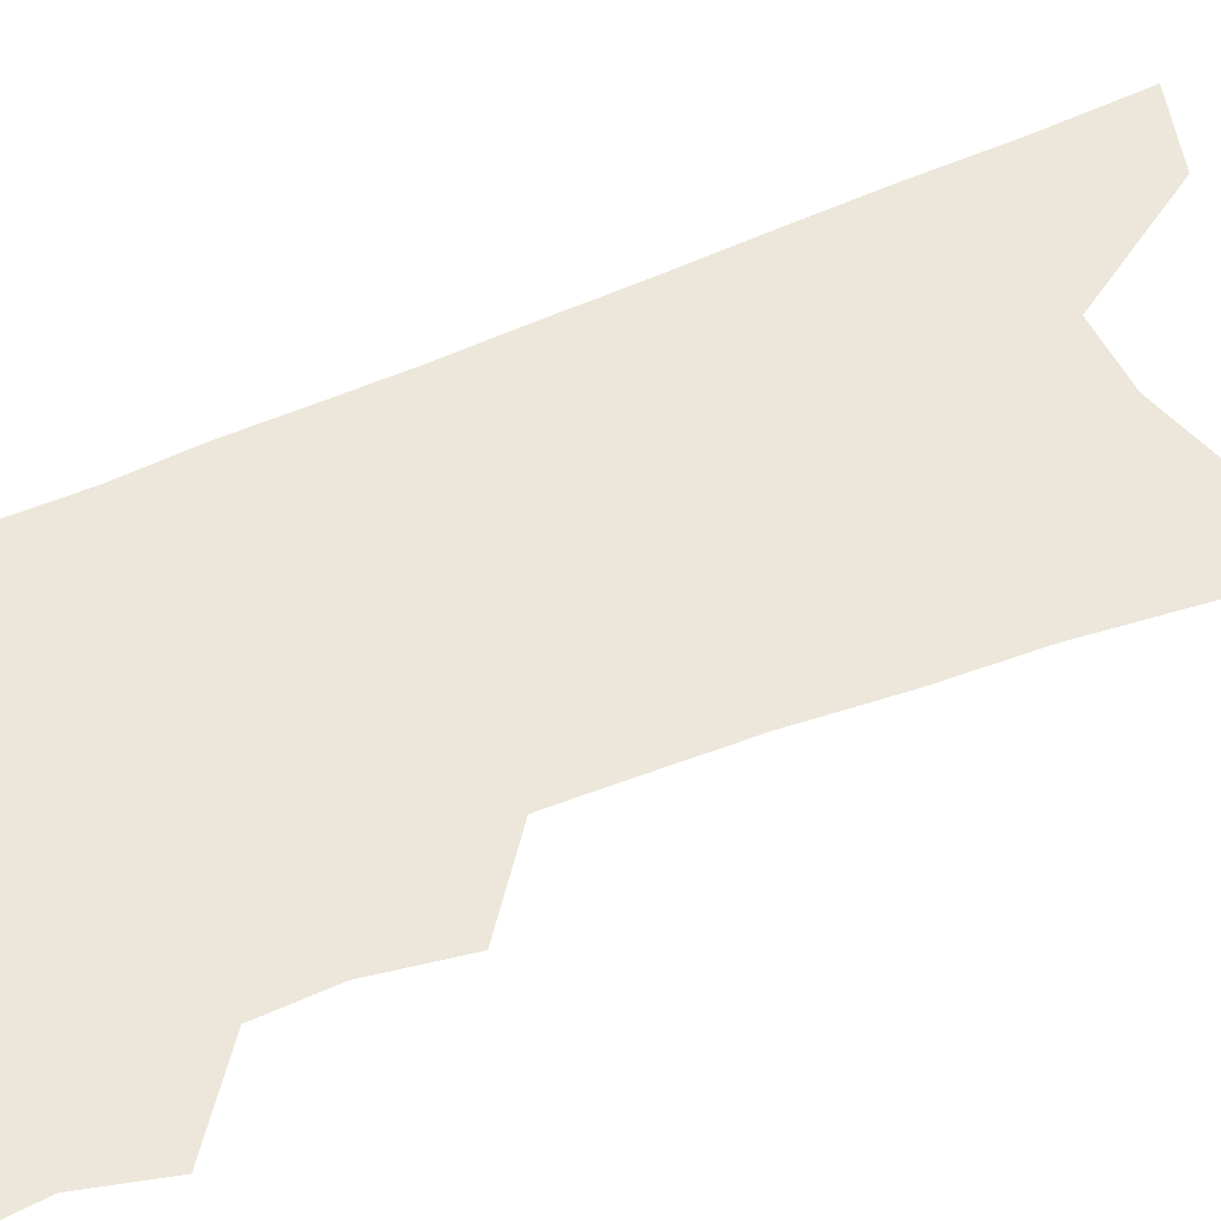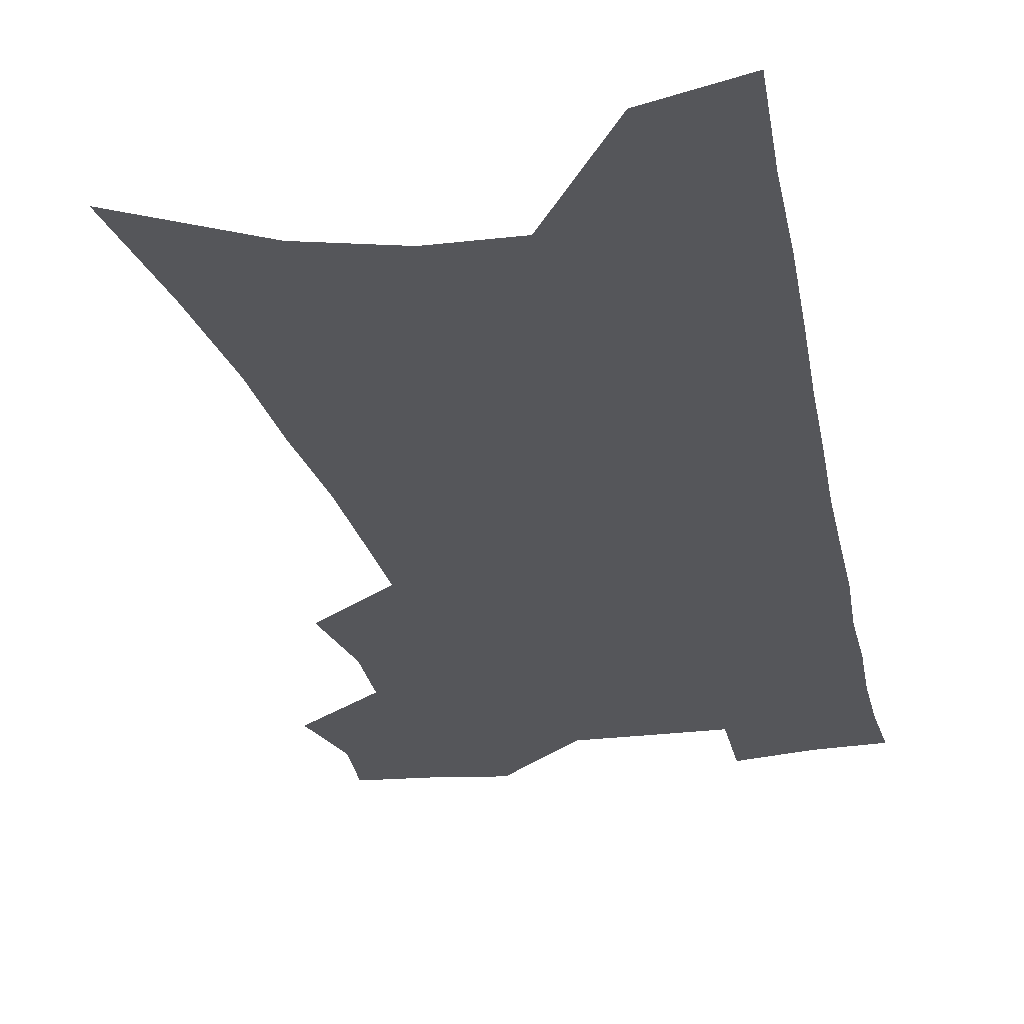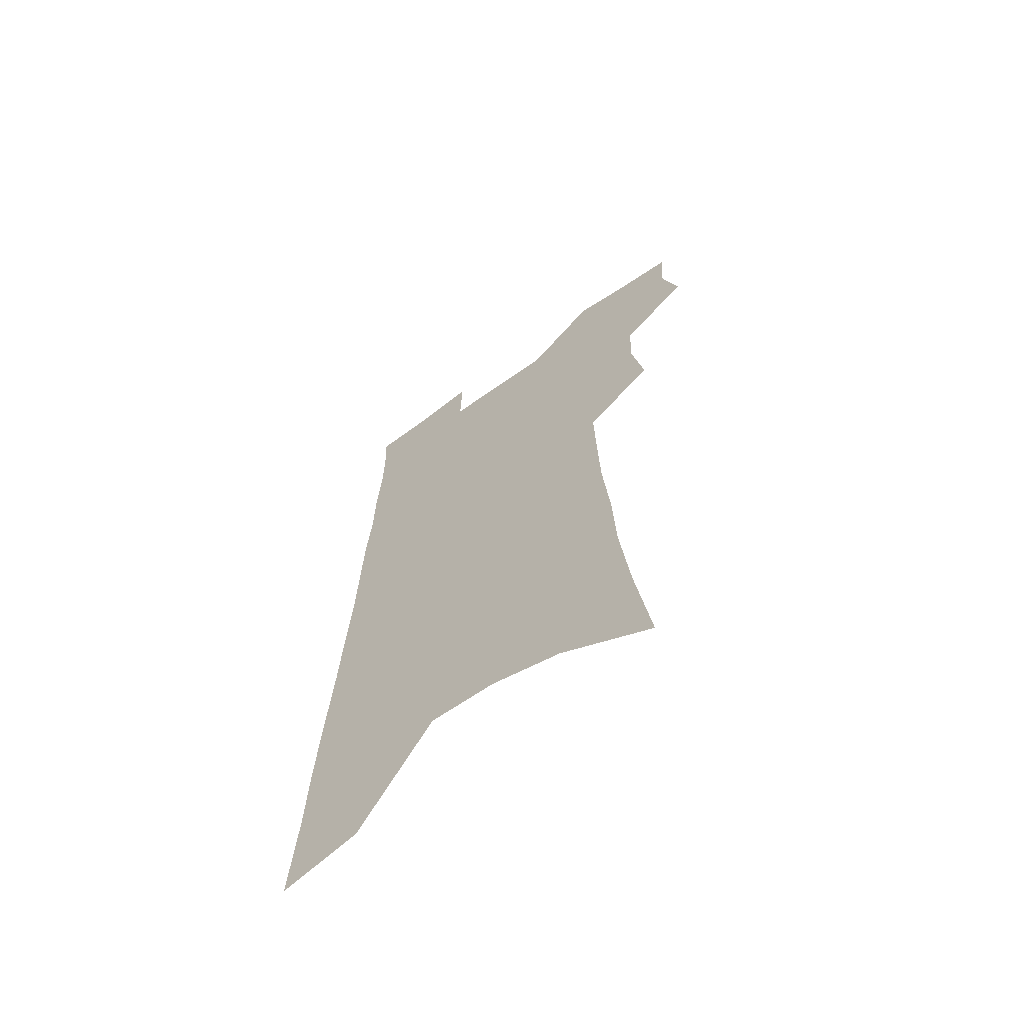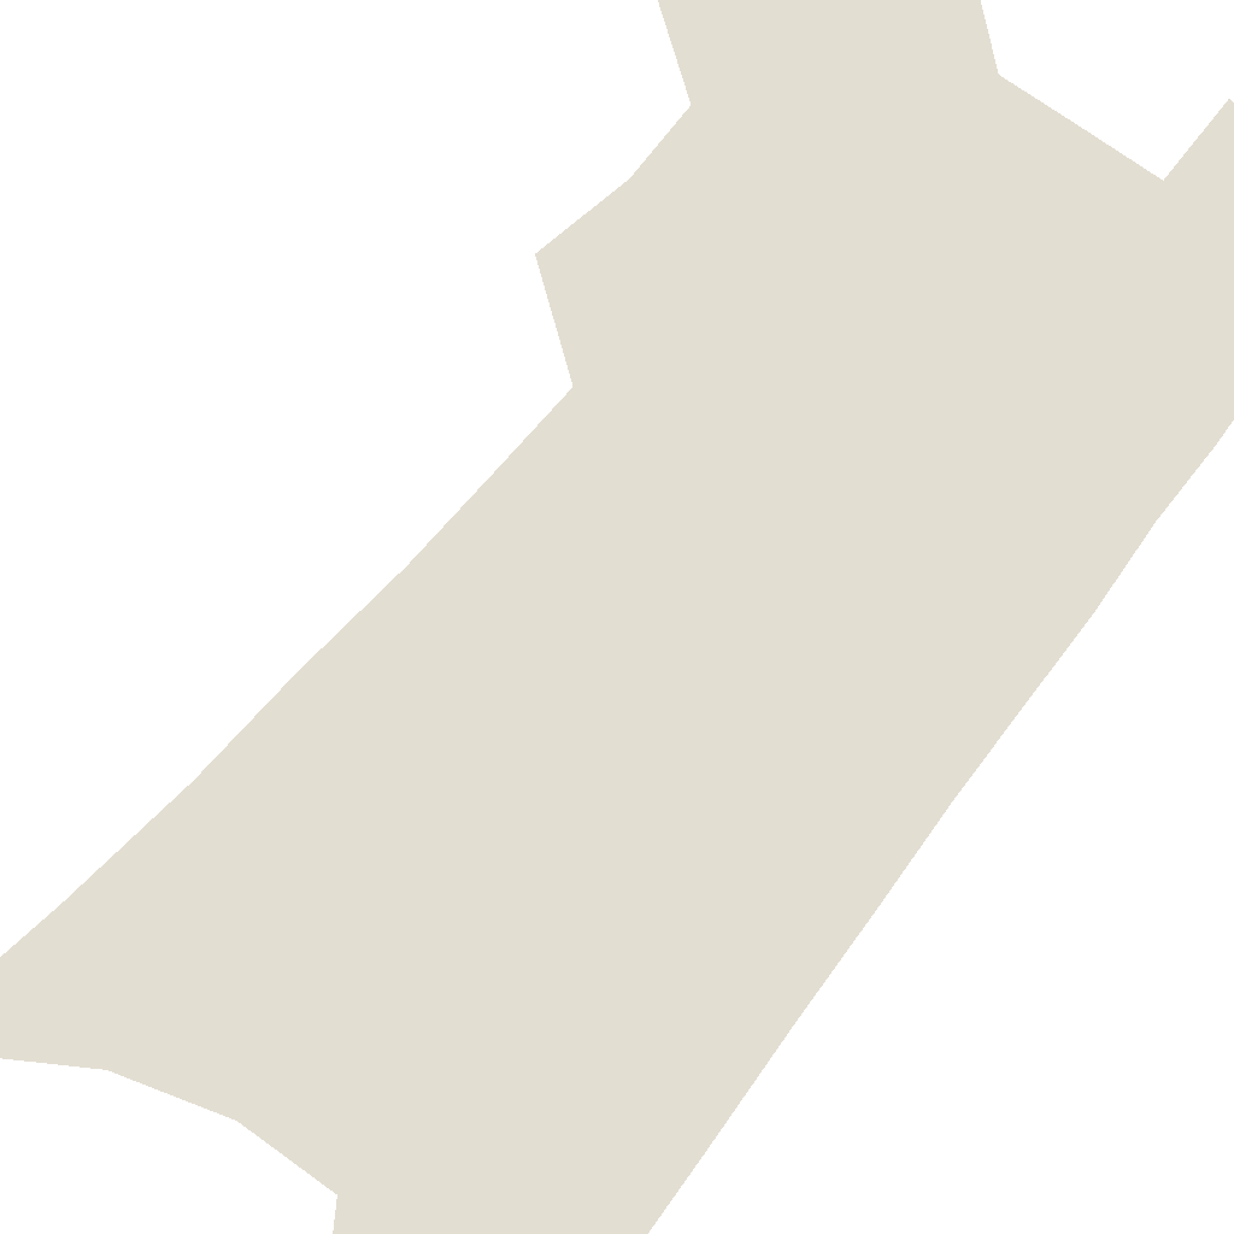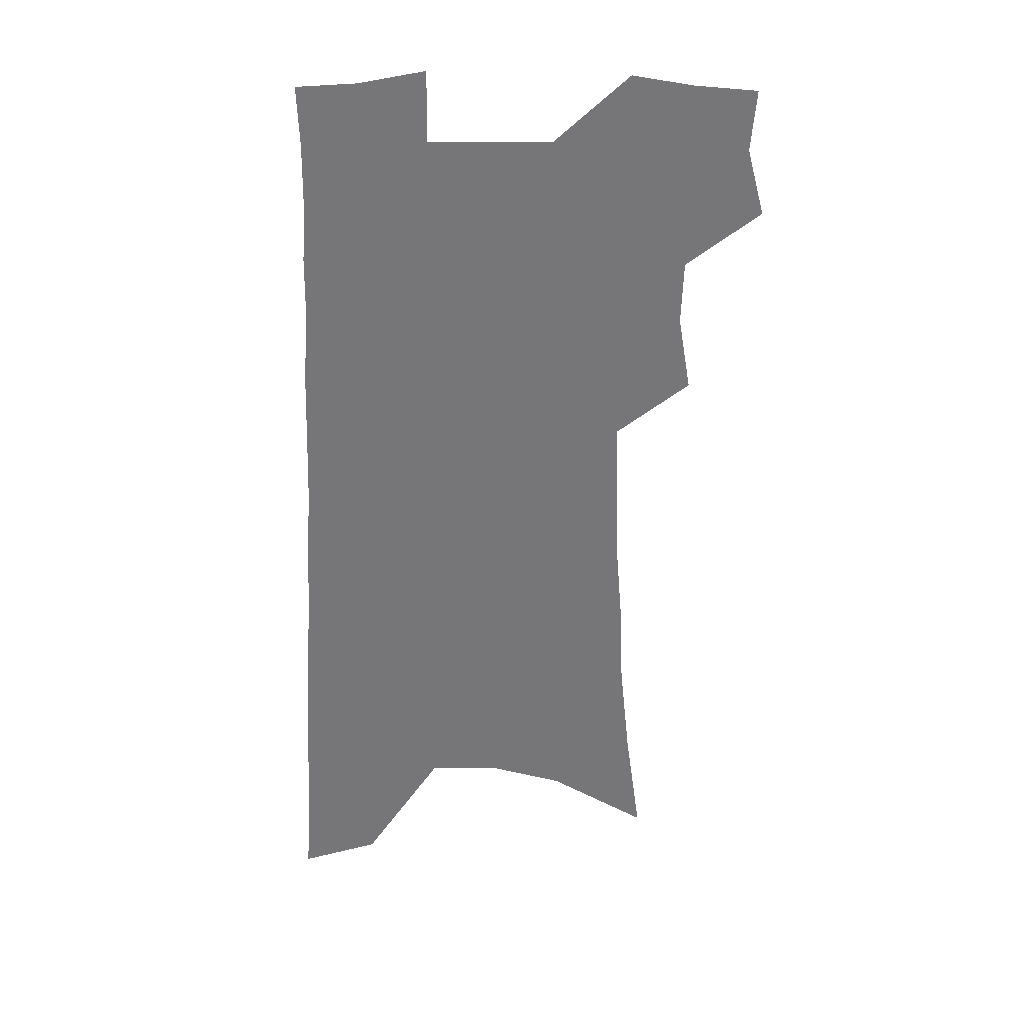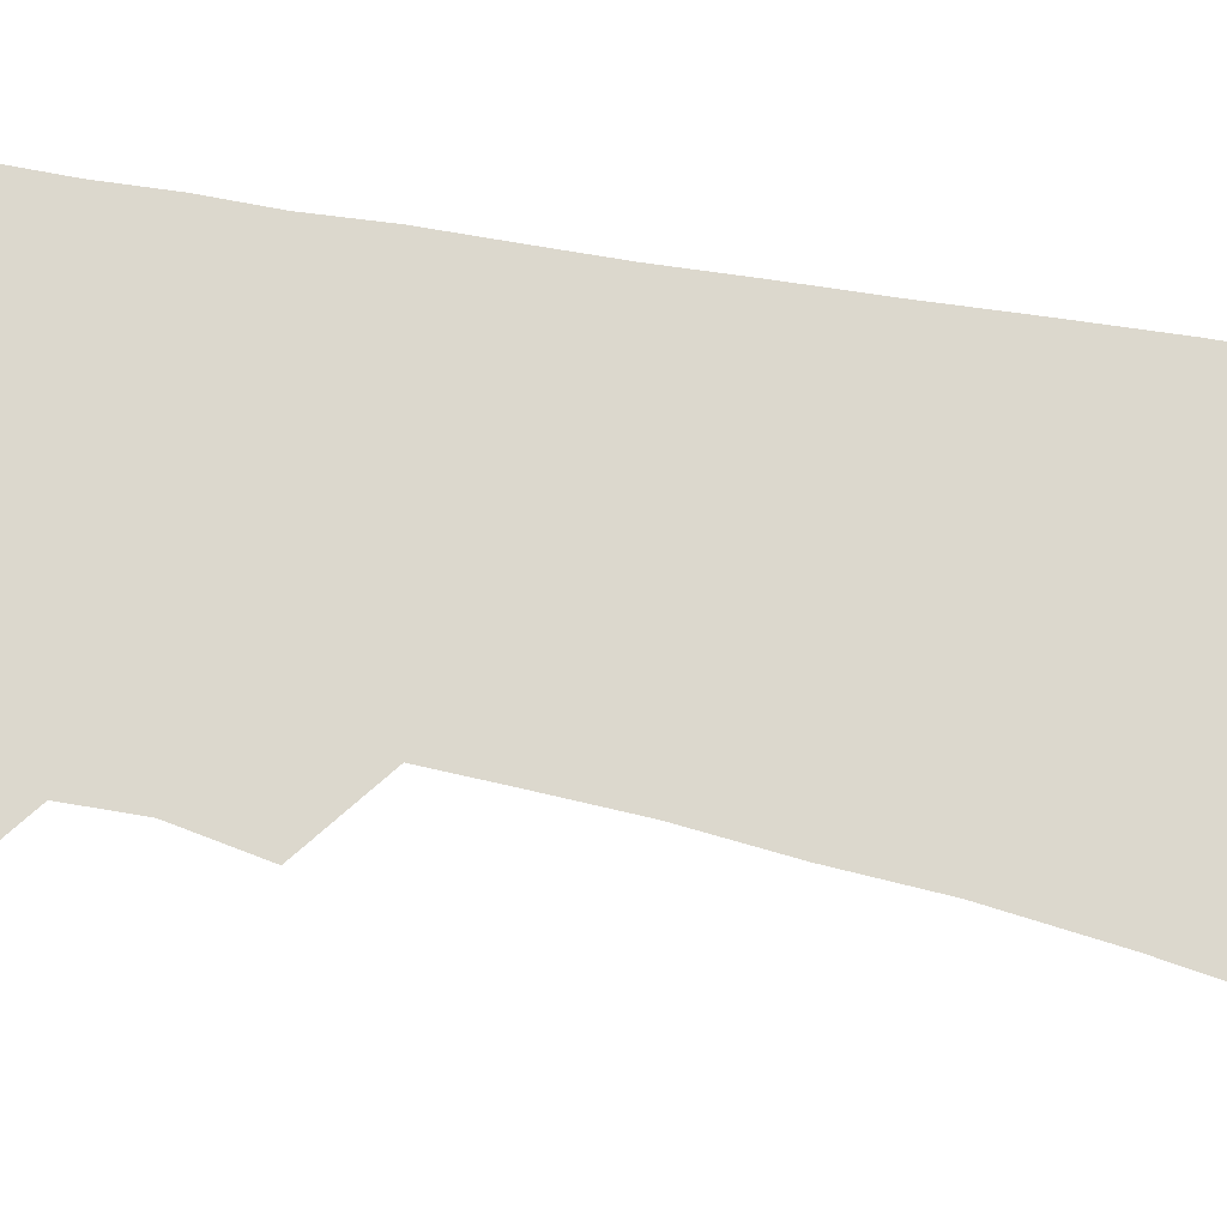
<metadata>
{"format":"obj","ext":"obj","renderer":"f3d","projection":"perspective","resolution":1024,"background":"white","views":[{"elev":53.1,"azim":-113.8,"up":"+Z"},{"elev":-26.0,"azim":12.4,"up":"+Z"},{"elev":-66.1,"azim":-144.3,"up":"+Y"},{"elev":67.5,"azim":38.3,"up":"+Z"},{"elev":33.3,"azim":178.1,"up":"+Y"},{"elev":72.5,"azim":-78.4,"up":"+Z"}]}
</metadata>
<code>
v 490.6 499.6 0
v 497.8 527.4 0
v 495.6 552.4 0
v 516.8 419.7 0
v 522.1 450.9 0
v 521.2 476.9 0
v 526.9 505 0
v 524.6 529.4 0
v 521.2 555 0
v 530.4 172.4 0
v 536.8 220.3 0
v 541 262.6 0
v 542.5 298.4 0
v 545.4 335.2 0
v 546.2 367 0
v 546.9 397.1 0
v 550.4 428.1 0
v 550.5 454.6 0
v 552 481.3 0
v 552.3 506.3 0
v 550.3 531.4 0
v 546 559.4 0
v 571.1 197.8 0
v 572.5 237.9 0
v 573.1 274.2 0
v 573.2 307.8 0
v 574.9 342.8 0
v 576 374.4 0
v 576.5 403.7 0
v 576.6 430.6 0
v 577 456.9 0
v 577.7 482.5 0
v 578.5 507.2 0
v 576.6 532 0
v 601.8 207 0
v 601.3 243 0
v 601.6 280.3 0
v 601.6 314.1 0
v 601.7 345.8 0
v 602 376.2 0
v 602.3 406.2 0
v 602.7 433.7 0
v 602.9 459.3 0
v 602.6 483.5 0
v 602.6 508 0
v 601.9 532.5 0
v 630.4 208 0
v 629.3 247 0
v 628.6 282.1 0
v 628.2 315.1 0
v 627.6 347.1 0
v 627.9 374.7 0
v 627.2 406.6 0
v 627.2 433.2 0
v 626.8 459.5 0
v 627.2 483.5 0
v 626.9 508.5 0
v 626.8 532.8 0
v 626.2 562.3 0
v 662.9 158.8 0
v 660 202.8 0
v 658.1 242 0
v 656.4 278.5 0
v 655.8 311.2 0
v 653.8 345 0
v 653.8 374 0
v 654.2 402.1 0
v 652.3 431.8 0
v 652.4 457.7 0
v 652.1 483.1 0
v 651.2 508.5 0
v 651.5 532.6 0
v 653 557.5 0
v 695.2 149.9 0
v 692.3 192.2 0
v 690.9 229.9 0
v 688.8 267.2 0
v 686.5 302.7 0
v 684.8 336.1 0
v 682.8 368.1 0
v 681.9 398 0
v 681 426.6 0
v 678.9 455.5 0
v 678.6 481.3 0
v 677 507.5 0
v 676.7 532.1 0
v 677.7 556.4 0
f 6 7 1
f 1 7 2
f 7 8 2
f 2 8 3
f 8 9 3
f 16 17 4
f 4 17 5
f 17 18 5
f 5 18 6
f 18 19 6
f 6 19 7
f 19 20 7
f 7 20 8
f 20 21 8
f 8 21 9
f 21 22 9
f 10 23 11
f 23 24 11
f 11 24 12
f 24 25 12
f 12 25 13
f 25 26 13
f 13 26 14
f 26 27 14
f 14 27 15
f 27 28 15
f 15 28 16
f 28 29 16
f 16 29 17
f 29 30 17
f 17 30 18
f 30 31 18
f 18 31 19
f 31 32 19
f 19 32 20
f 32 33 20
f 20 33 21
f 33 34 21
f 21 34 22
f 23 35 24
f 35 36 24
f 24 36 25
f 36 37 25
f 25 37 26
f 37 38 26
f 26 38 27
f 38 39 27
f 27 39 28
f 39 40 28
f 28 40 29
f 40 41 29
f 29 41 30
f 41 42 30
f 30 42 31
f 42 43 31
f 31 43 32
f 43 44 32
f 32 44 33
f 44 45 33
f 33 45 34
f 45 46 34
f 35 47 36
f 47 48 36
f 36 48 37
f 48 49 37
f 37 49 38
f 49 50 38
f 38 50 39
f 50 51 39
f 39 51 40
f 51 52 40
f 40 52 41
f 52 53 41
f 41 53 42
f 53 54 42
f 42 54 43
f 54 55 43
f 43 55 44
f 55 56 44
f 44 56 45
f 56 57 45
f 45 57 46
f 57 58 46
f 60 61 47
f 47 61 48
f 61 62 48
f 48 62 49
f 62 63 49
f 49 63 50
f 63 64 50
f 50 64 51
f 64 65 51
f 51 65 52
f 65 66 52
f 52 66 53
f 66 67 53
f 53 67 54
f 67 68 54
f 54 68 55
f 68 69 55
f 55 69 56
f 69 70 56
f 56 70 57
f 70 71 57
f 57 71 58
f 71 72 58
f 58 72 59
f 72 73 59
f 60 74 61
f 74 75 61
f 61 75 62
f 75 76 62
f 62 76 63
f 76 77 63
f 63 77 64
f 77 78 64
f 64 78 65
f 78 79 65
f 65 79 66
f 79 80 66
f 66 80 67
f 80 81 67
f 67 81 68
f 81 82 68
f 68 82 69
f 82 83 69
f 69 83 70
f 83 84 70
f 70 84 71
f 84 85 71
f 71 85 72
f 85 86 72
f 72 86 73
f 86 87 73

</code>
